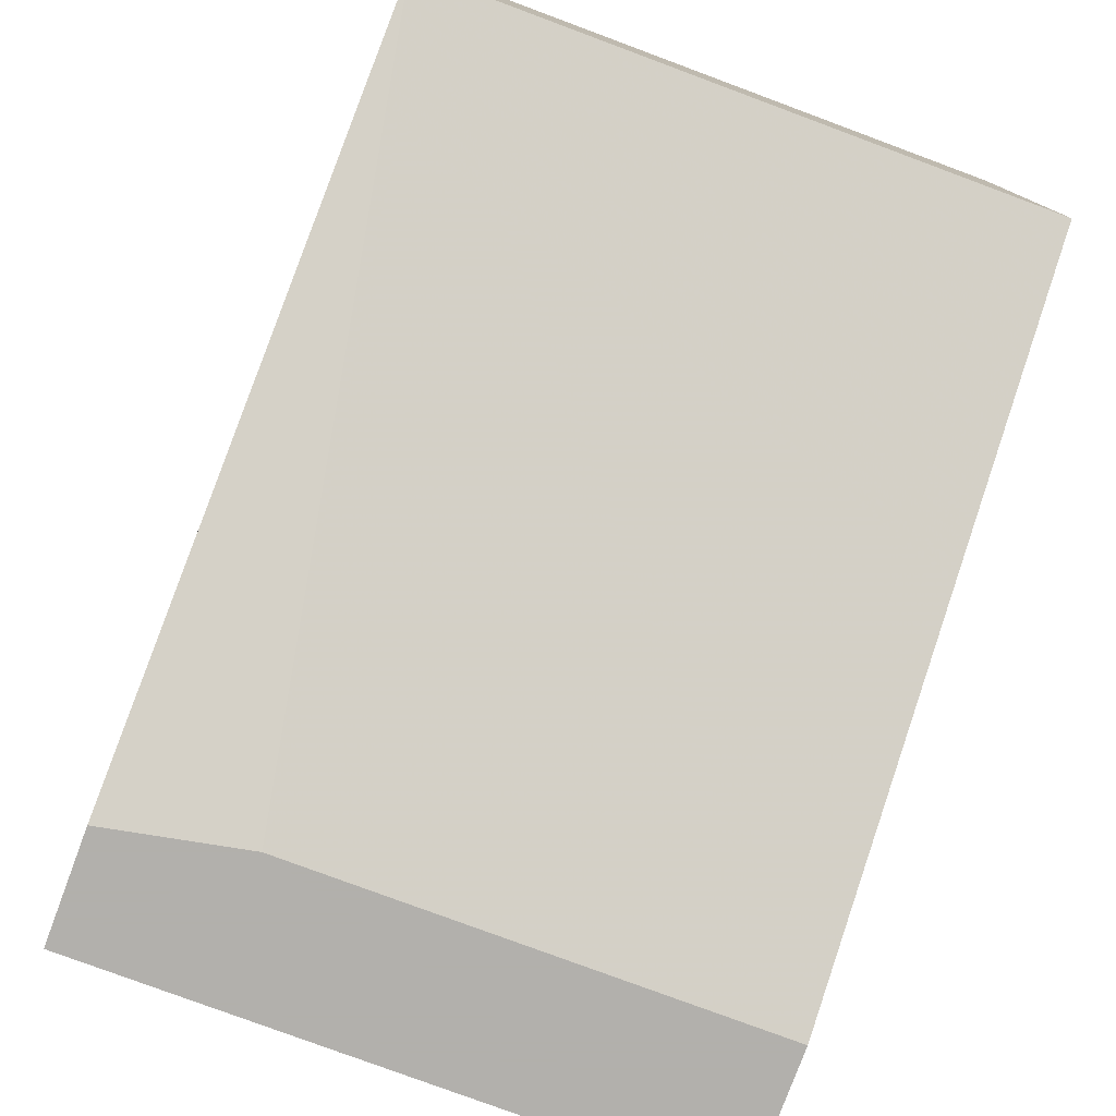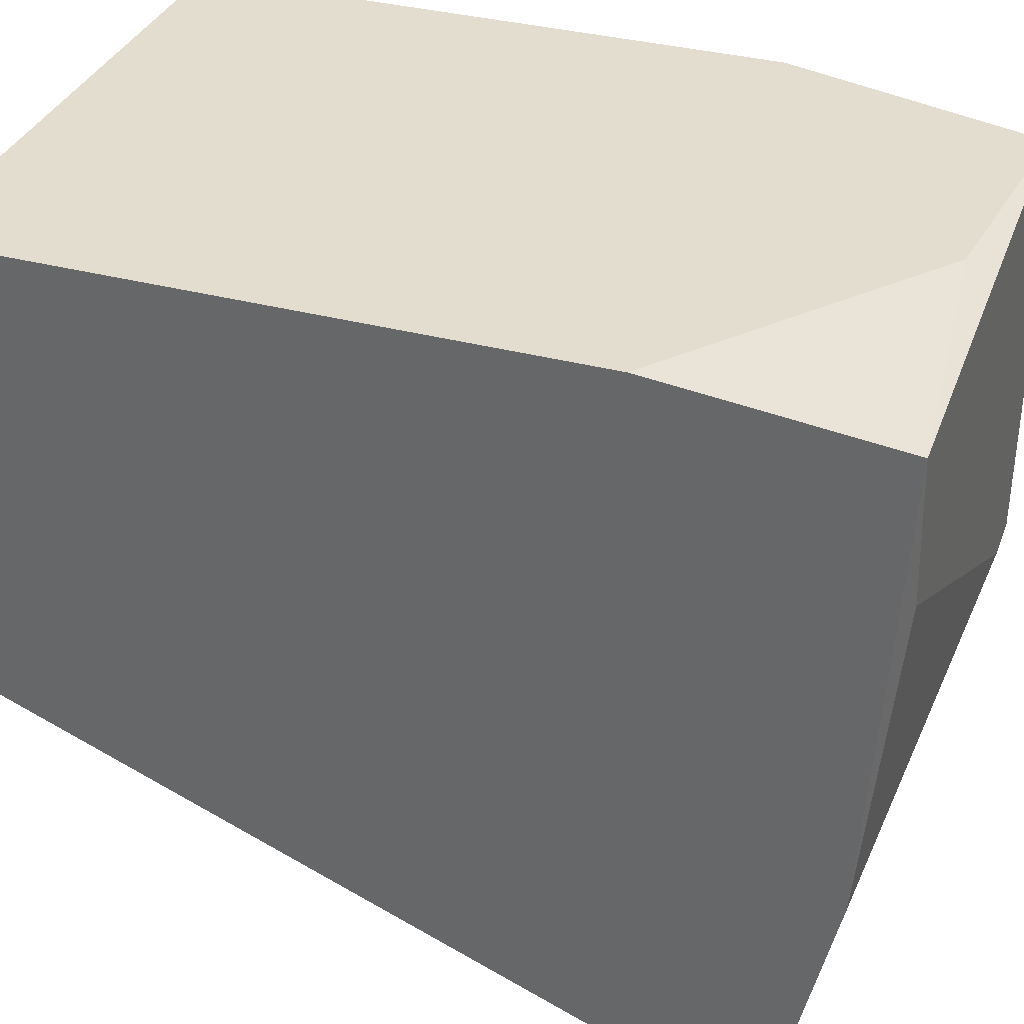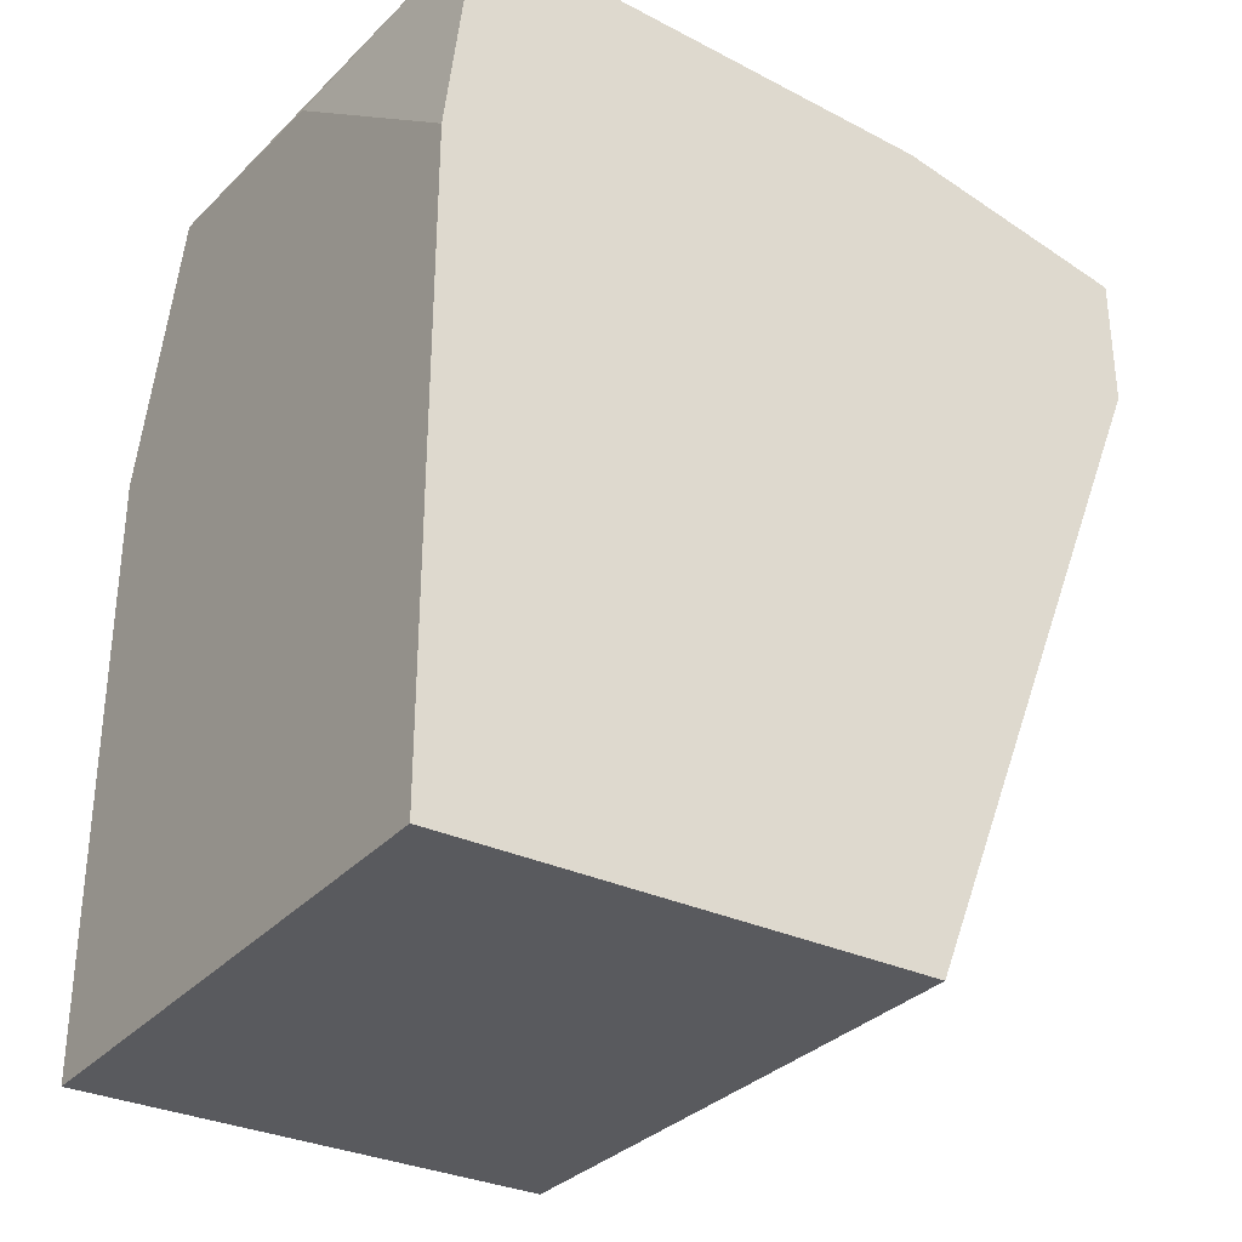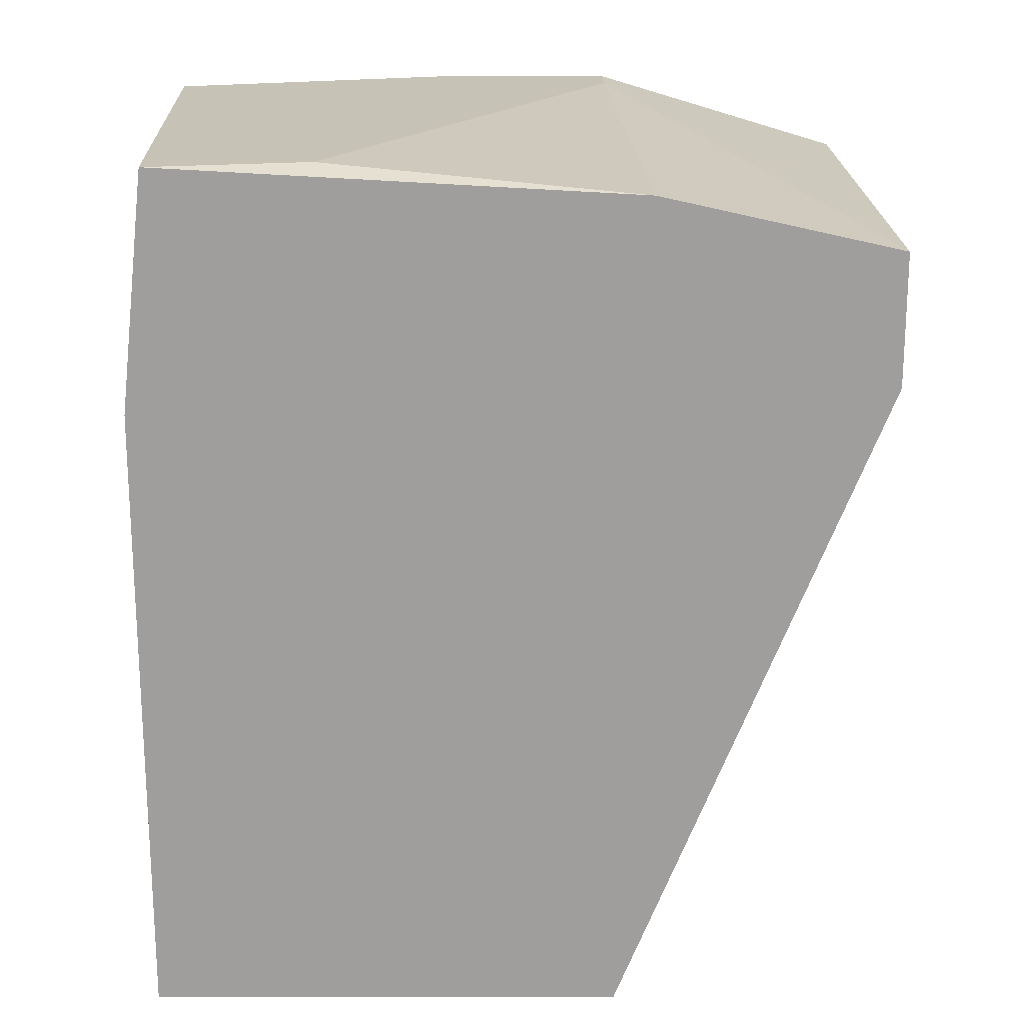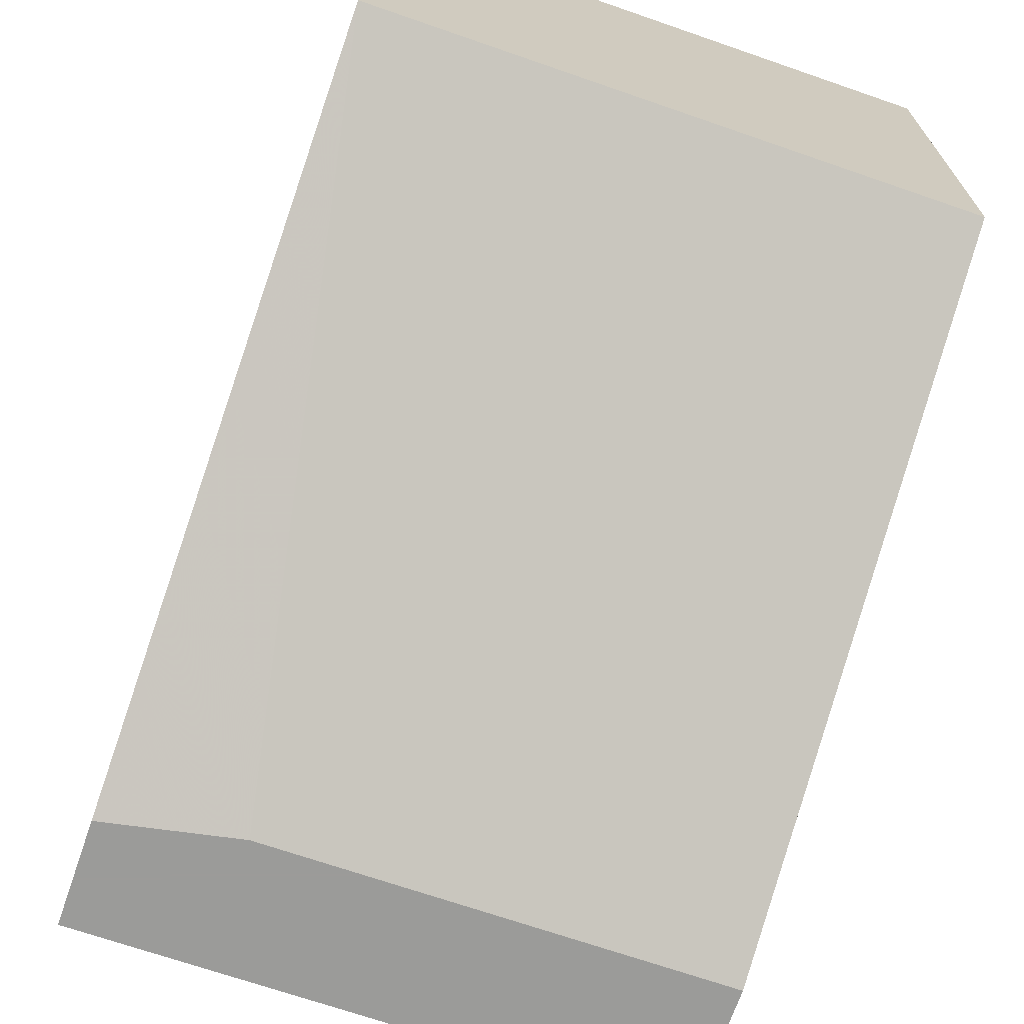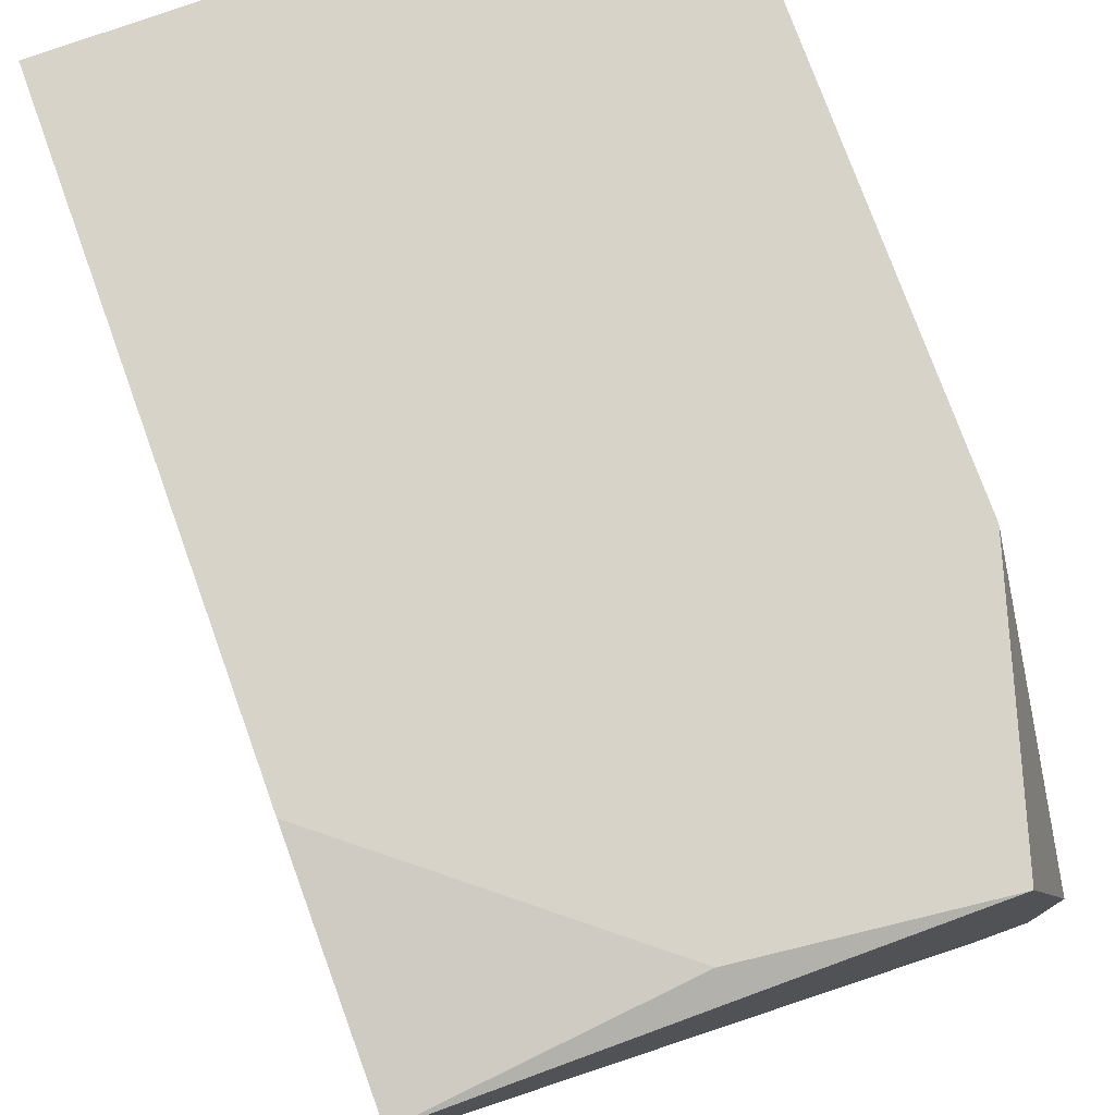
<metadata>
{"format":"obj","ext":"obj","renderer":"f3d","projection":"perspective","resolution":1024,"background":"white","views":[{"elev":-78.6,"azim":159.6,"up":"+Y"},{"elev":35.0,"azim":-70.4,"up":"+Y"},{"elev":-31.4,"azim":-123.9,"up":"+Z"},{"elev":19.1,"azim":-90.1,"up":"+Z"},{"elev":-69.6,"azim":160.9,"up":"+Y"},{"elev":76.5,"azim":-19.9,"up":"+Y"}]}
</metadata>
<code>
v -0.001057 -0.009446 0.03392
v -0.001057 -0.007974 -0.01303
v -0.001057 0.01696 0.03538
v -0.001057 0.01843 -0.01303
v -0.001057 0.01843 0.02218
v -0.001057 -0.02265 0.02365
v -0.001057 -0.02265 0.03098
v 0.03121 -0.007974 -0.01303
v 0.03121 -0.007974 0.03538
v 0.03121 0.01843 -0.01303
v 0.03121 0.01843 0.02071
v 0.03121 -0.02265 0.03098
v 0.03121 -0.02265 0.02511
v 0.03121 0.002286 0.03538
v 0.02681 0.01843 0.03538
v 0.02388 -0.02265 0.02365
v 0.01361 0.01843 0.03392
v 0.02828 -0.007974 0.03538
v 0.000412 0.008156 0.03538
f 9 19 18
f 16 6 8
f 4 17 11
f 6 4 2
f 4 8 2
f 8 6 2
f 4 6 3
f 8 11 9
f 8 4 10
f 4 11 10
f 11 8 10
f 6 16 7
f 3 6 7
f 9 7 12
f 8 9 12
f 7 16 12
f 11 17 15
f 17 3 15
f 3 9 15
f 3 7 1
f 17 4 5
f 3 17 5
f 4 3 5
f 9 11 14
f 11 15 14
f 15 9 14
f 16 8 13
f 12 16 13
f 8 12 13
f 9 3 19
f 3 1 19
f 19 1 18
f 7 9 18
f 1 7 18

</code>
